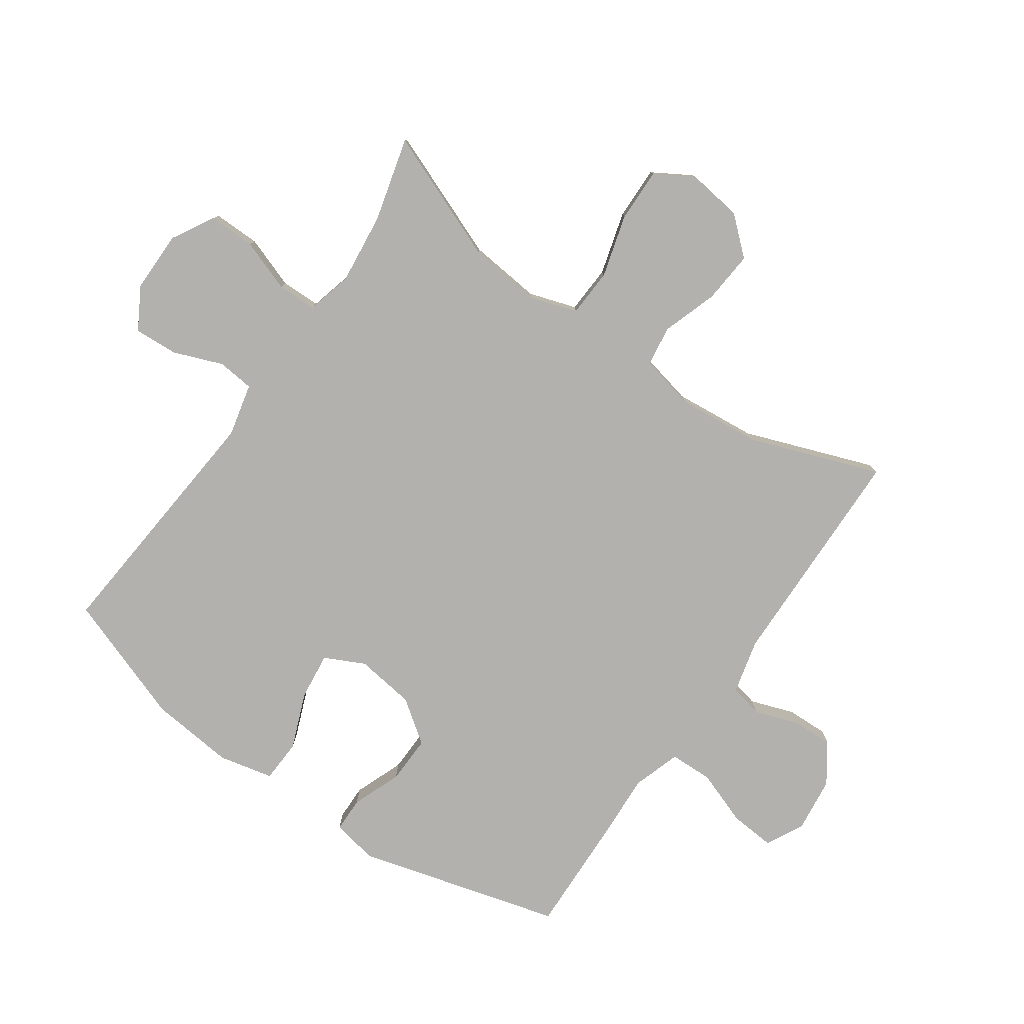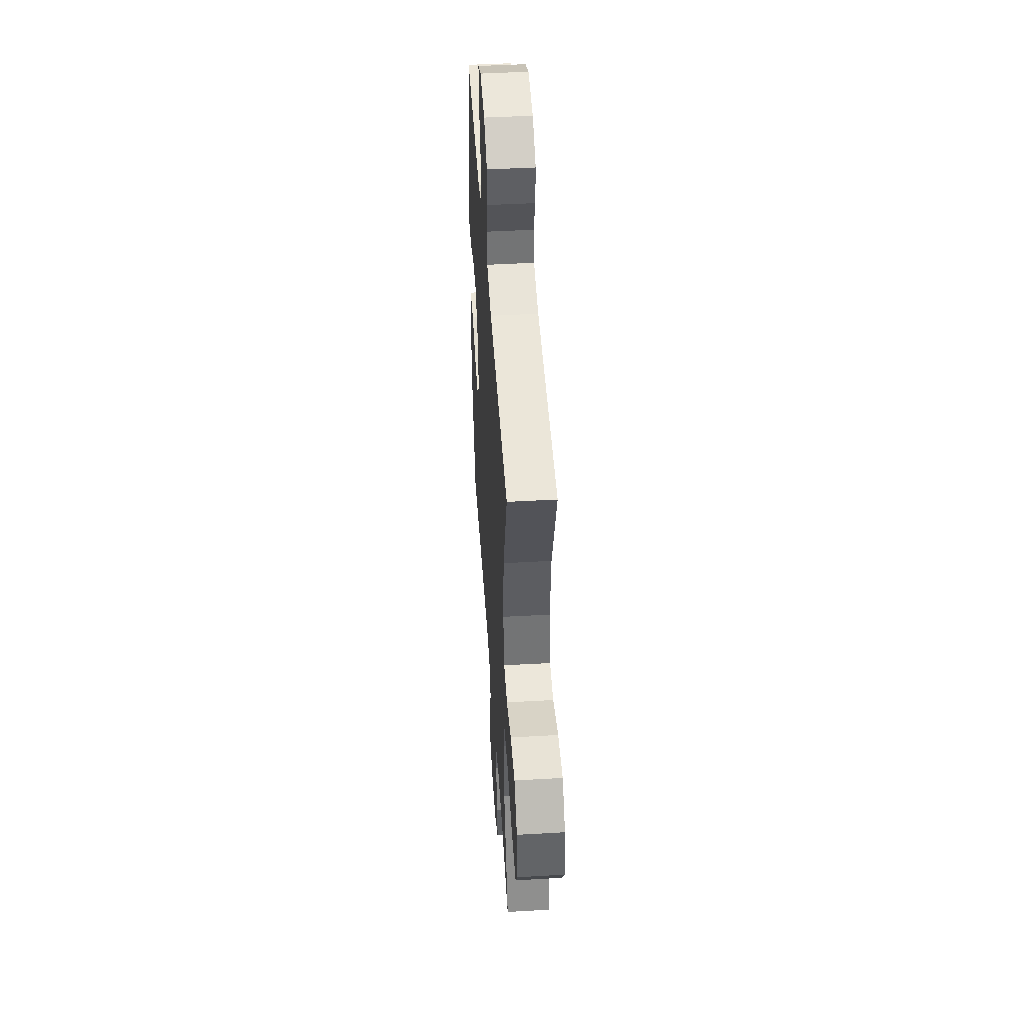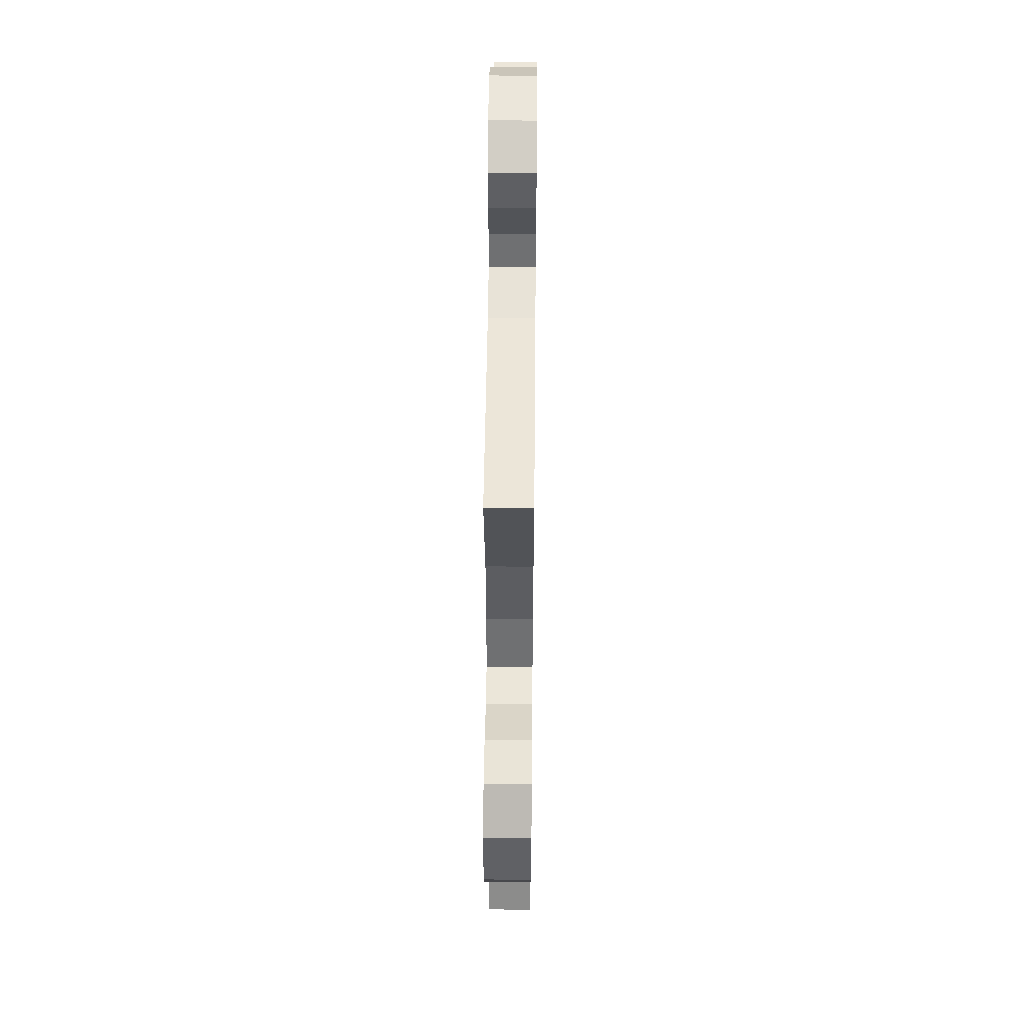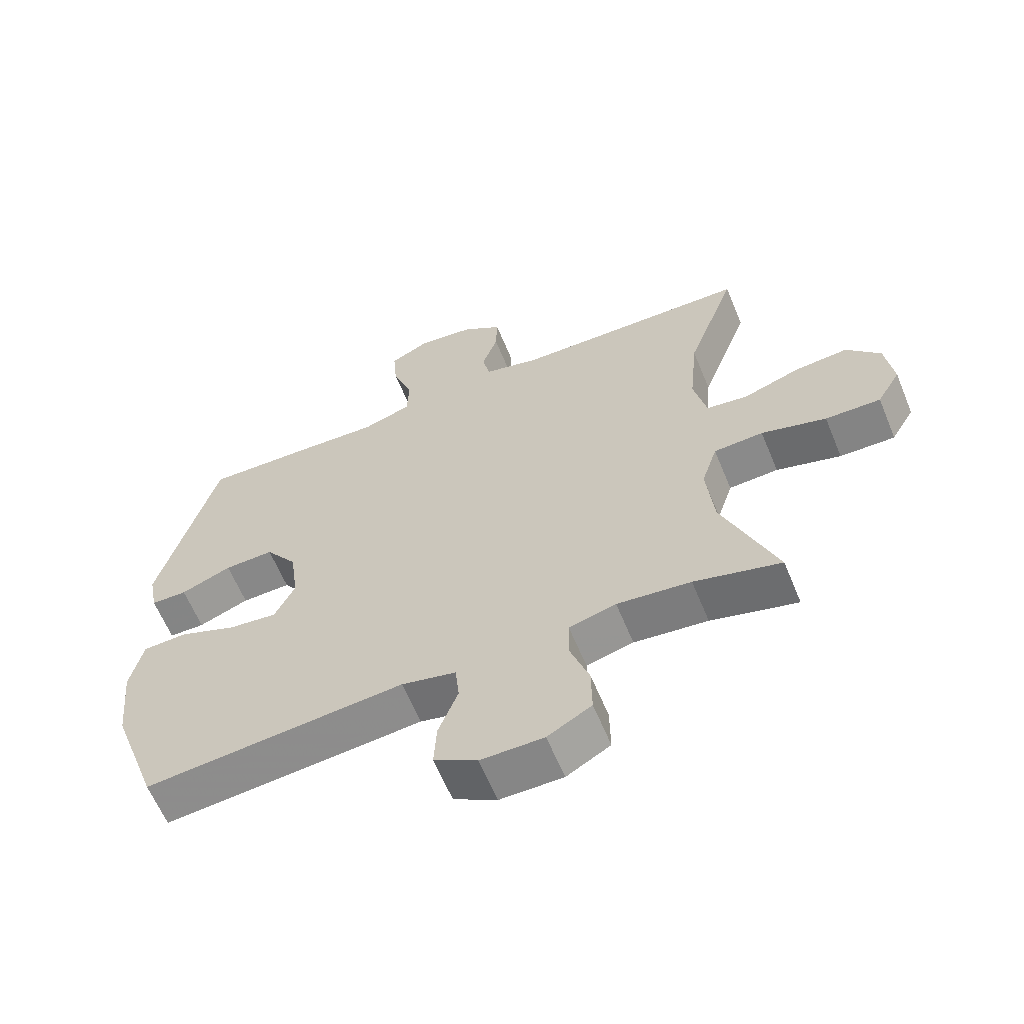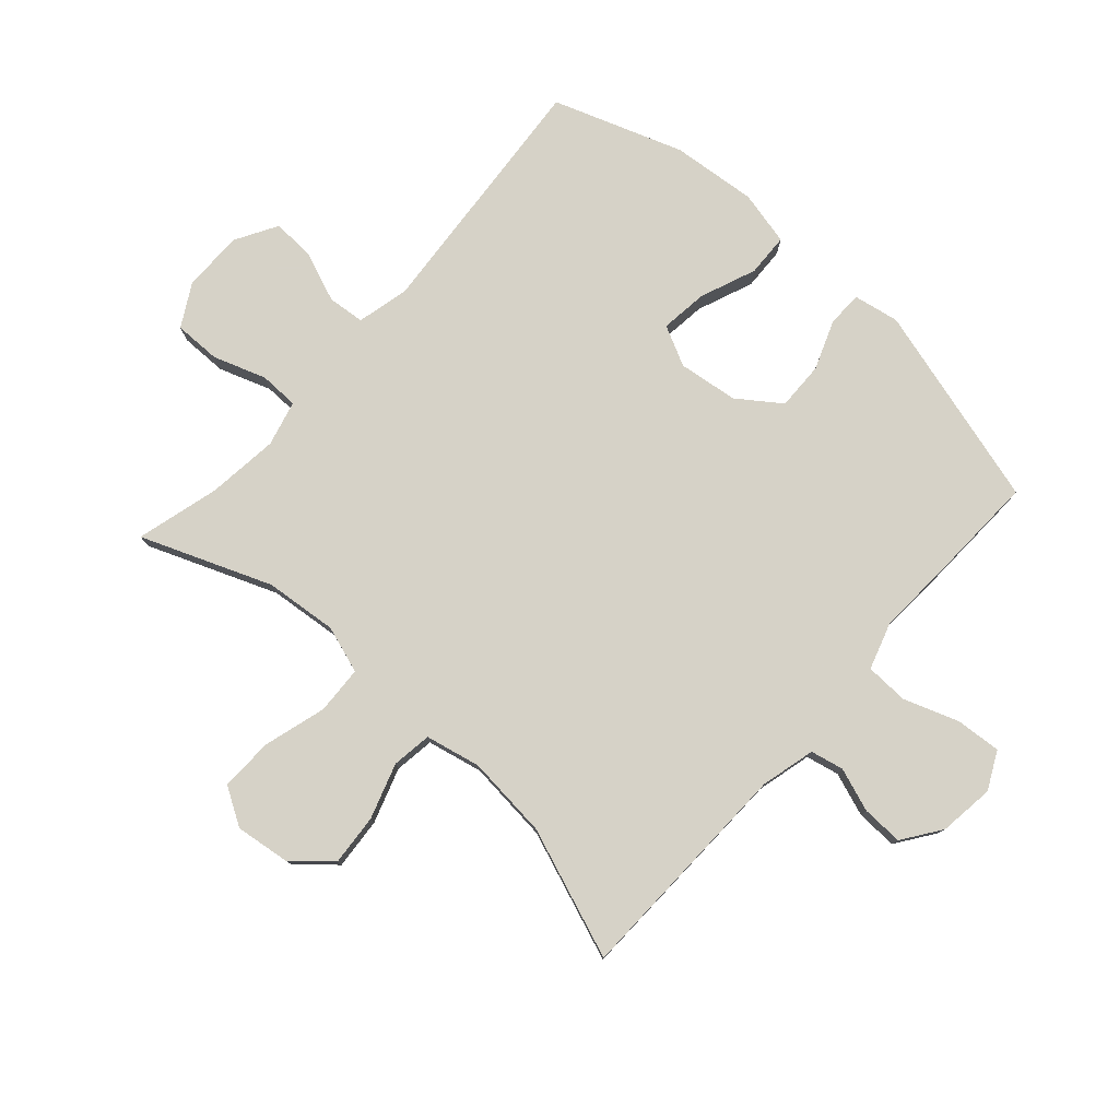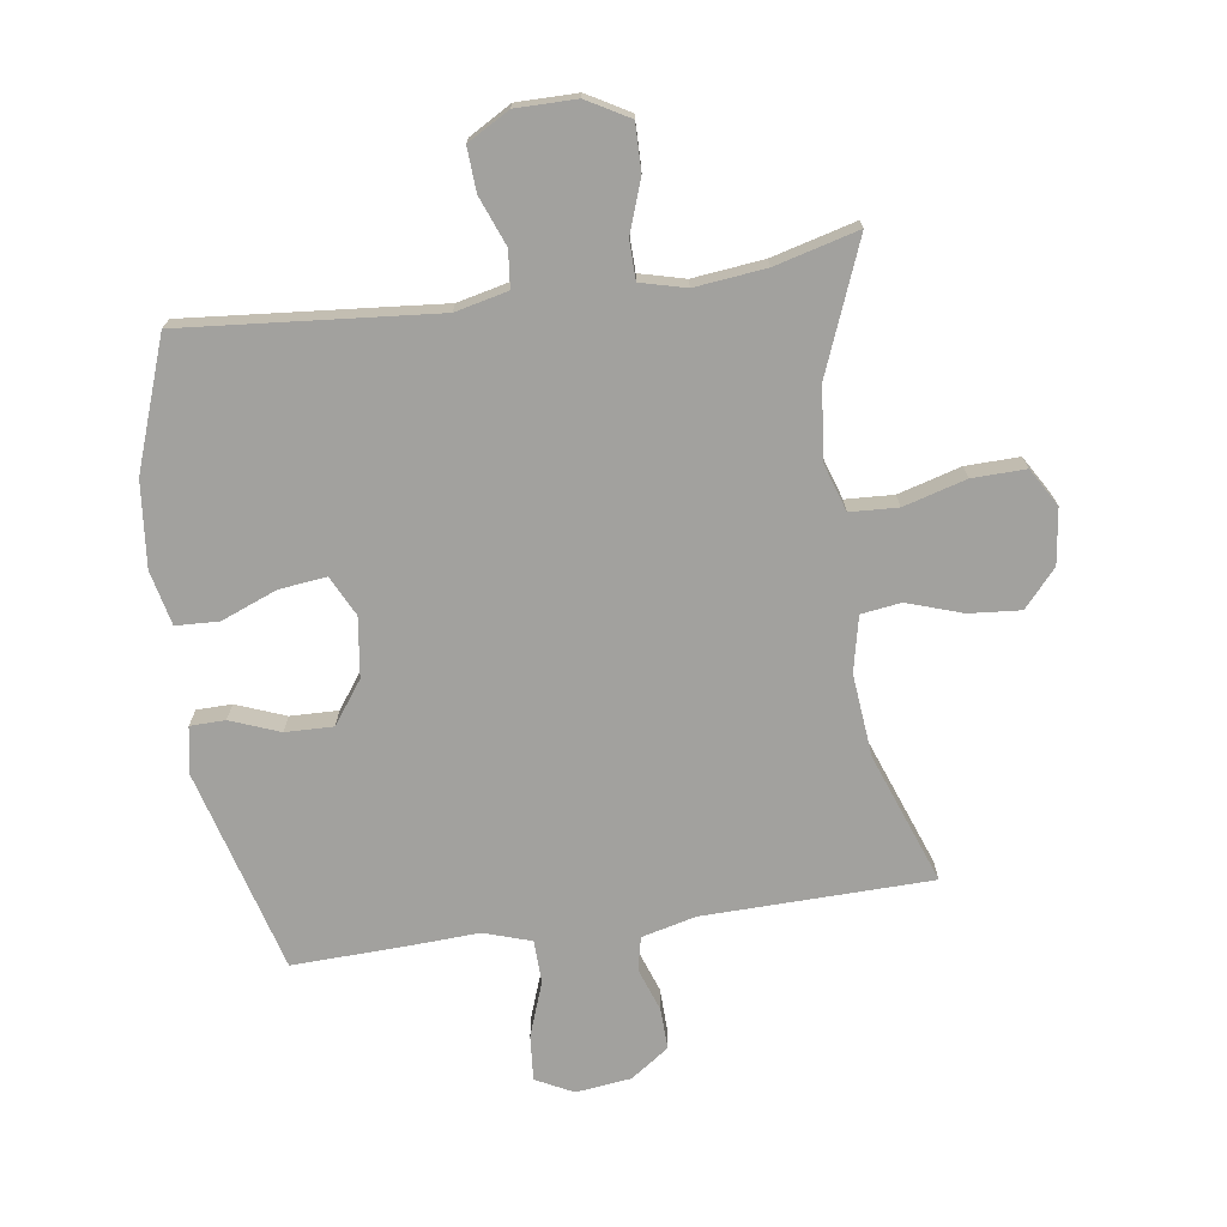
<metadata>
{"format":"obj","ext":"obj","renderer":"f3d","projection":"perspective","resolution":1024,"background":"white","views":[{"elev":-79.2,"azim":-124.9,"up":"+Y"},{"elev":46.8,"azim":-93.7,"up":"+Z"},{"elev":47.6,"azim":-89.4,"up":"+Z"},{"elev":-62.1,"azim":-157.6,"up":"+Z"},{"elev":78.5,"azim":-48.0,"up":"+Y"},{"elev":-72.1,"azim":-171.8,"up":"+Y"}]}
</metadata>
<code>
v 0.5 0.07 -0.5
v 0.089 0.07 -0.464
v 0.003 0.07 -0.484
v -0.003 0.07 -0.544
v 0.028 0.07 -0.624
v 0.032 0.07 -0.695
v -0.036 0.07 -0.734
v -0.135 0.07 -0.734
v -0.204 0.07 -0.695
v -0.203 0.07 -0.619
v -0.173 0.07 -0.534
v -0.174 0.07 -0.47
v -0.248 0.07 -0.451
v -0.364 0.07 -0.464
v -0.5 0.07 -0.5
v -0.416 0.07 -0.289
v -0.404 0.07 -0.171
v -0.429 0.07 -0.094
v -0.507 0.07 -0.09
v -0.609 0.07 -0.119
v -0.696 0.07 -0.121
v -0.733 0.07 -0.059
v -0.721 0.07 0.031
v -0.668 0.07 0.091
v -0.584 0.07 0.084
v -0.494 0.07 0.054
v -0.429 0.07 0.063
v -0.409 0.07 0.153
v -0.422 0.07 0.288
v -0.5 0.07 0.5
v -0.129 0.07 0.508
v -0.04 0.07 0.53
v -0.028 0.07 0.584
v -0.053 0.07 0.655
v -0.055 0.07 0.722
v 0.008 0.07 0.766
v 0.098 0.07 0.777
v 0.159 0.07 0.746
v 0.153 0.07 0.672
v 0.121 0.07 0.583
v 0.123 0.07 0.513
v 0.2 0.07 0.488
v 0.32 0.07 0.494
v 0.5 0.07 0.5
v 0.591 0.07 0.168
v 0.577 0.07 0.094
v 0.52 0.07 0.093
v 0.44 0.07 0.124
v 0.362 0.07 0.126
v 0.312 0.07 0.057
v 0.299 0.07 -0.04
v 0.331 0.07 -0.105
v 0.408 0.07 -0.096
v 0.499 0.07 -0.06
v 0.569 0.07 -0.063
v 0.589 0.07 -0.152
v 0.575 0.07 -0.29
v 0.5 0 -0.5
v 0.089 0 -0.464
v 0.003 0 -0.484
v -0.003 0 -0.544
v 0.028 0 -0.624
v 0.032 0 -0.695
v -0.036 0 -0.734
v -0.135 0 -0.734
v -0.204 0 -0.695
v -0.203 0 -0.619
v -0.173 0 -0.534
v -0.174 0 -0.47
v -0.248 0 -0.451
v -0.364 0 -0.464
v -0.5 0 -0.5
v -0.416 0 -0.289
v -0.404 0 -0.171
v -0.429 0 -0.094
v -0.507 0 -0.09
v -0.609 0 -0.119
v -0.696 0 -0.121
v -0.733 0 -0.059
v -0.721 0 0.031
v -0.668 0 0.091
v -0.584 0 0.084
v -0.494 0 0.054
v -0.429 0 0.063
v -0.409 0 0.153
v -0.422 0 0.288
v -0.5 0 0.5
v -0.129 0 0.508
v -0.04 0 0.53
v -0.028 0 0.584
v -0.053 0 0.655
v -0.055 0 0.722
v 0.008 0 0.766
v 0.098 0 0.777
v 0.159 0 0.746
v 0.153 0 0.672
v 0.121 0 0.583
v 0.123 0 0.513
v 0.2 0 0.488
v 0.32 0 0.494
v 0.5 0 0.5
v 0.591 0 0.168
v 0.577 0 0.094
v 0.52 0 0.093
v 0.44 0 0.124
v 0.362 0 0.126
v 0.312 0 0.057
v 0.299 0 -0.04
v 0.331 0 -0.105
v 0.408 0 -0.096
v 0.499 0 -0.06
v 0.569 0 -0.063
v 0.589 0 -0.152
v 0.575 0 -0.29
f 57 1 2
f 56 57 2
f 55 56 2
f 54 55 2
f 53 54 2
f 52 53 2 3
f 51 52 3
f 50 51 3
f 46 47 48
f 45 46 48
f 44 45 48
f 43 44 48
f 42 43 48
f 41 42 48 49
f 38 39 40
f 37 38 40
f 36 37 40
f 35 36 40
f 34 35 40
f 33 34 40
f 32 33 40 41
f 41 49 50
f 32 41 50
f 31 32 50
f 24 25 26
f 23 24 26
f 22 23 26
f 21 22 26
f 20 21 26
f 19 20 26
f 18 19 26 27
f 17 18 27 28
f 14 15 16
f 13 14 16 17
f 12 13 17 28
f 9 10 11
f 8 9 11
f 7 8 11
f 6 7 11
f 5 6 11
f 4 5 11
f 3 4 11 12
f 31 50 3
f 30 31 3
f 29 30 3
f 3 12 28 29
f 59 58 114
f 59 114 113
f 59 113 112
f 59 112 111
f 59 111 110
f 60 59 110 109
f 60 109 108
f 60 108 107
f 105 104 103
f 105 103 102
f 105 102 101
f 105 101 100
f 105 100 99
f 106 105 99 98
f 97 96 95
f 97 95 94
f 97 94 93
f 97 93 92
f 97 92 91
f 97 91 90
f 98 97 90 89
f 107 106 98
f 107 98 89
f 107 89 88
f 83 82 81
f 83 81 80
f 83 80 79
f 83 79 78
f 83 78 77
f 83 77 76
f 84 83 76 75
f 85 84 75 74
f 73 72 71
f 74 73 71 70
f 85 74 70 69
f 68 67 66
f 68 66 65
f 68 65 64
f 68 64 63
f 68 63 62
f 68 62 61
f 69 68 61 60
f 60 107 88
f 60 88 87
f 60 87 86
f 86 85 69 60
f 1 58 59 2
f 2 59 60 3
f 3 60 61 4
f 4 61 62 5
f 5 62 63 6
f 6 63 64 7
f 7 64 65 8
f 8 65 66 9
f 9 66 67 10
f 10 67 68 11
f 11 68 69 12
f 12 69 70 13
f 13 70 71 14
f 14 71 72 15
f 15 72 73 16
f 16 73 74 17
f 17 74 75 18
f 18 75 76 19
f 19 76 77 20
f 20 77 78 21
f 21 78 79 22
f 22 79 80 23
f 23 80 81 24
f 24 81 82 25
f 25 82 83 26
f 26 83 84 27
f 27 84 85 28
f 28 85 86 29
f 29 86 87 30
f 30 87 88 31
f 31 88 89 32
f 32 89 90 33
f 33 90 91 34
f 34 91 92 35
f 35 92 93 36
f 36 93 94 37
f 37 94 95 38
f 38 95 96 39
f 39 96 97 40
f 40 97 98 41
f 41 98 99 42
f 42 99 100 43
f 43 100 101 44
f 44 101 102 45
f 45 102 103 46
f 46 103 104 47
f 47 104 105 48
f 48 105 106 49
f 49 106 107 50
f 50 107 108 51
f 51 108 109 52
f 52 109 110 53
f 53 110 111 54
f 54 111 112 55
f 55 112 113 56
f 56 113 114 57
f 57 114 58 1

</code>
